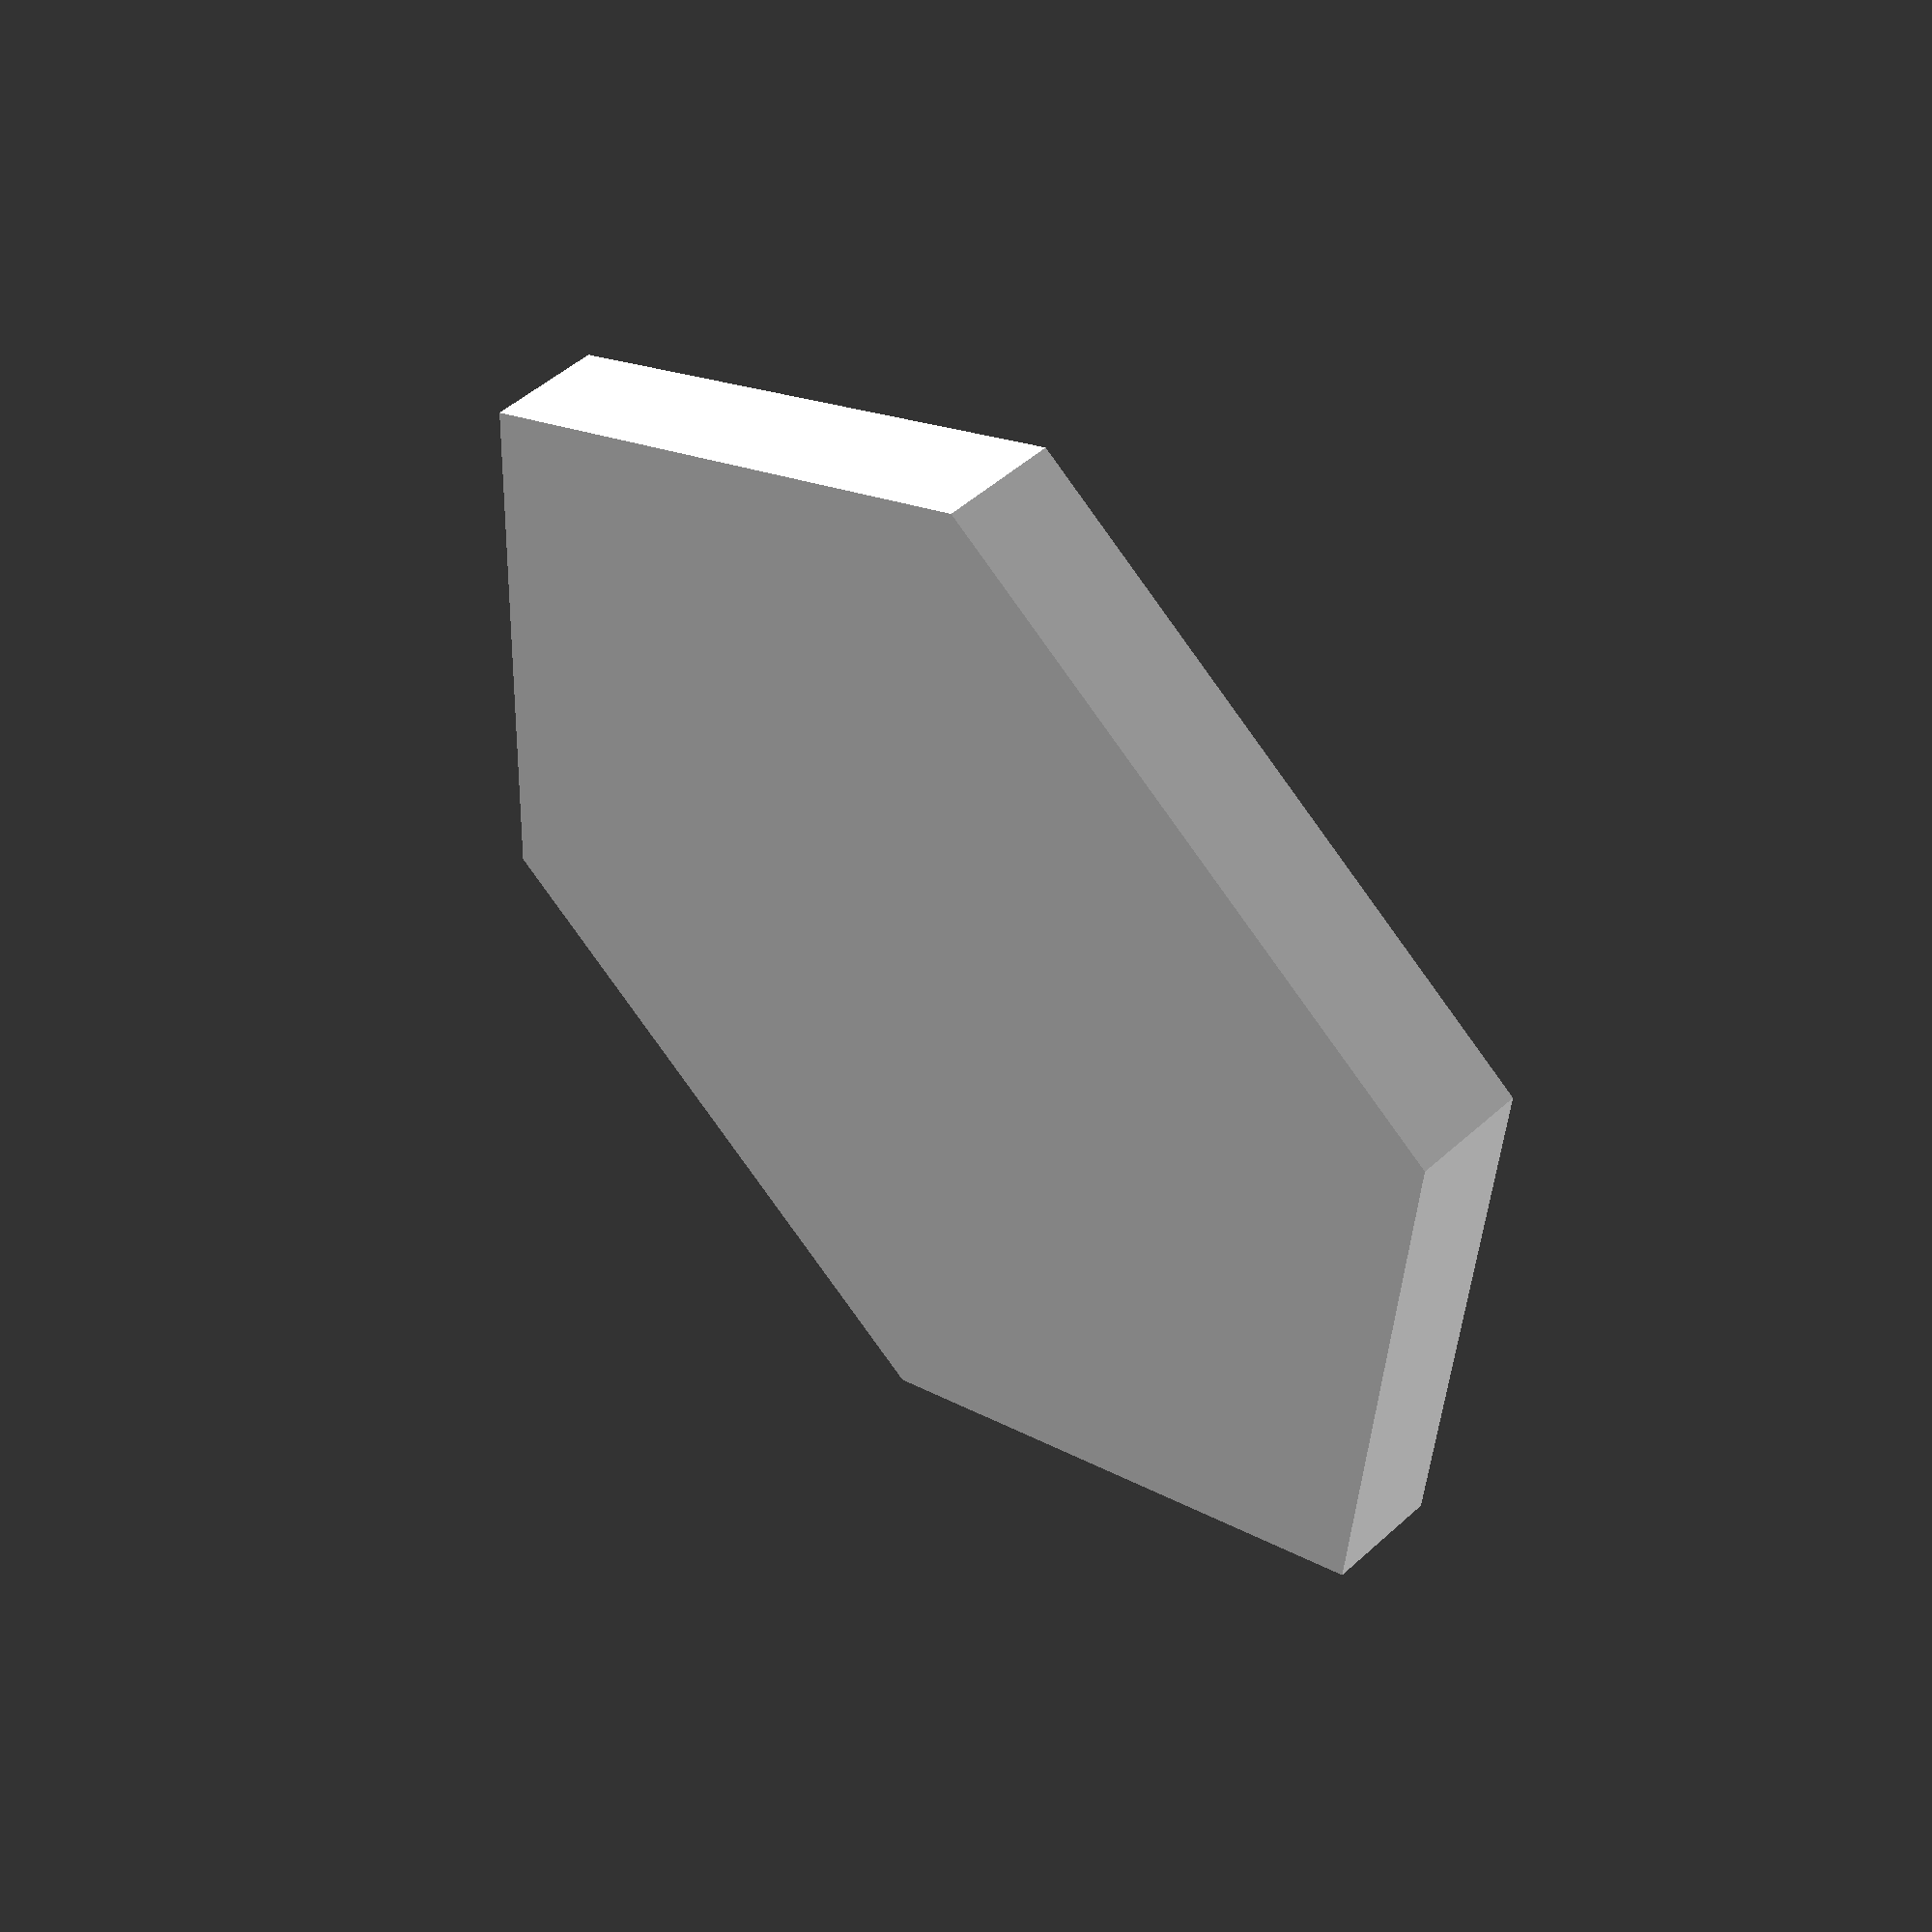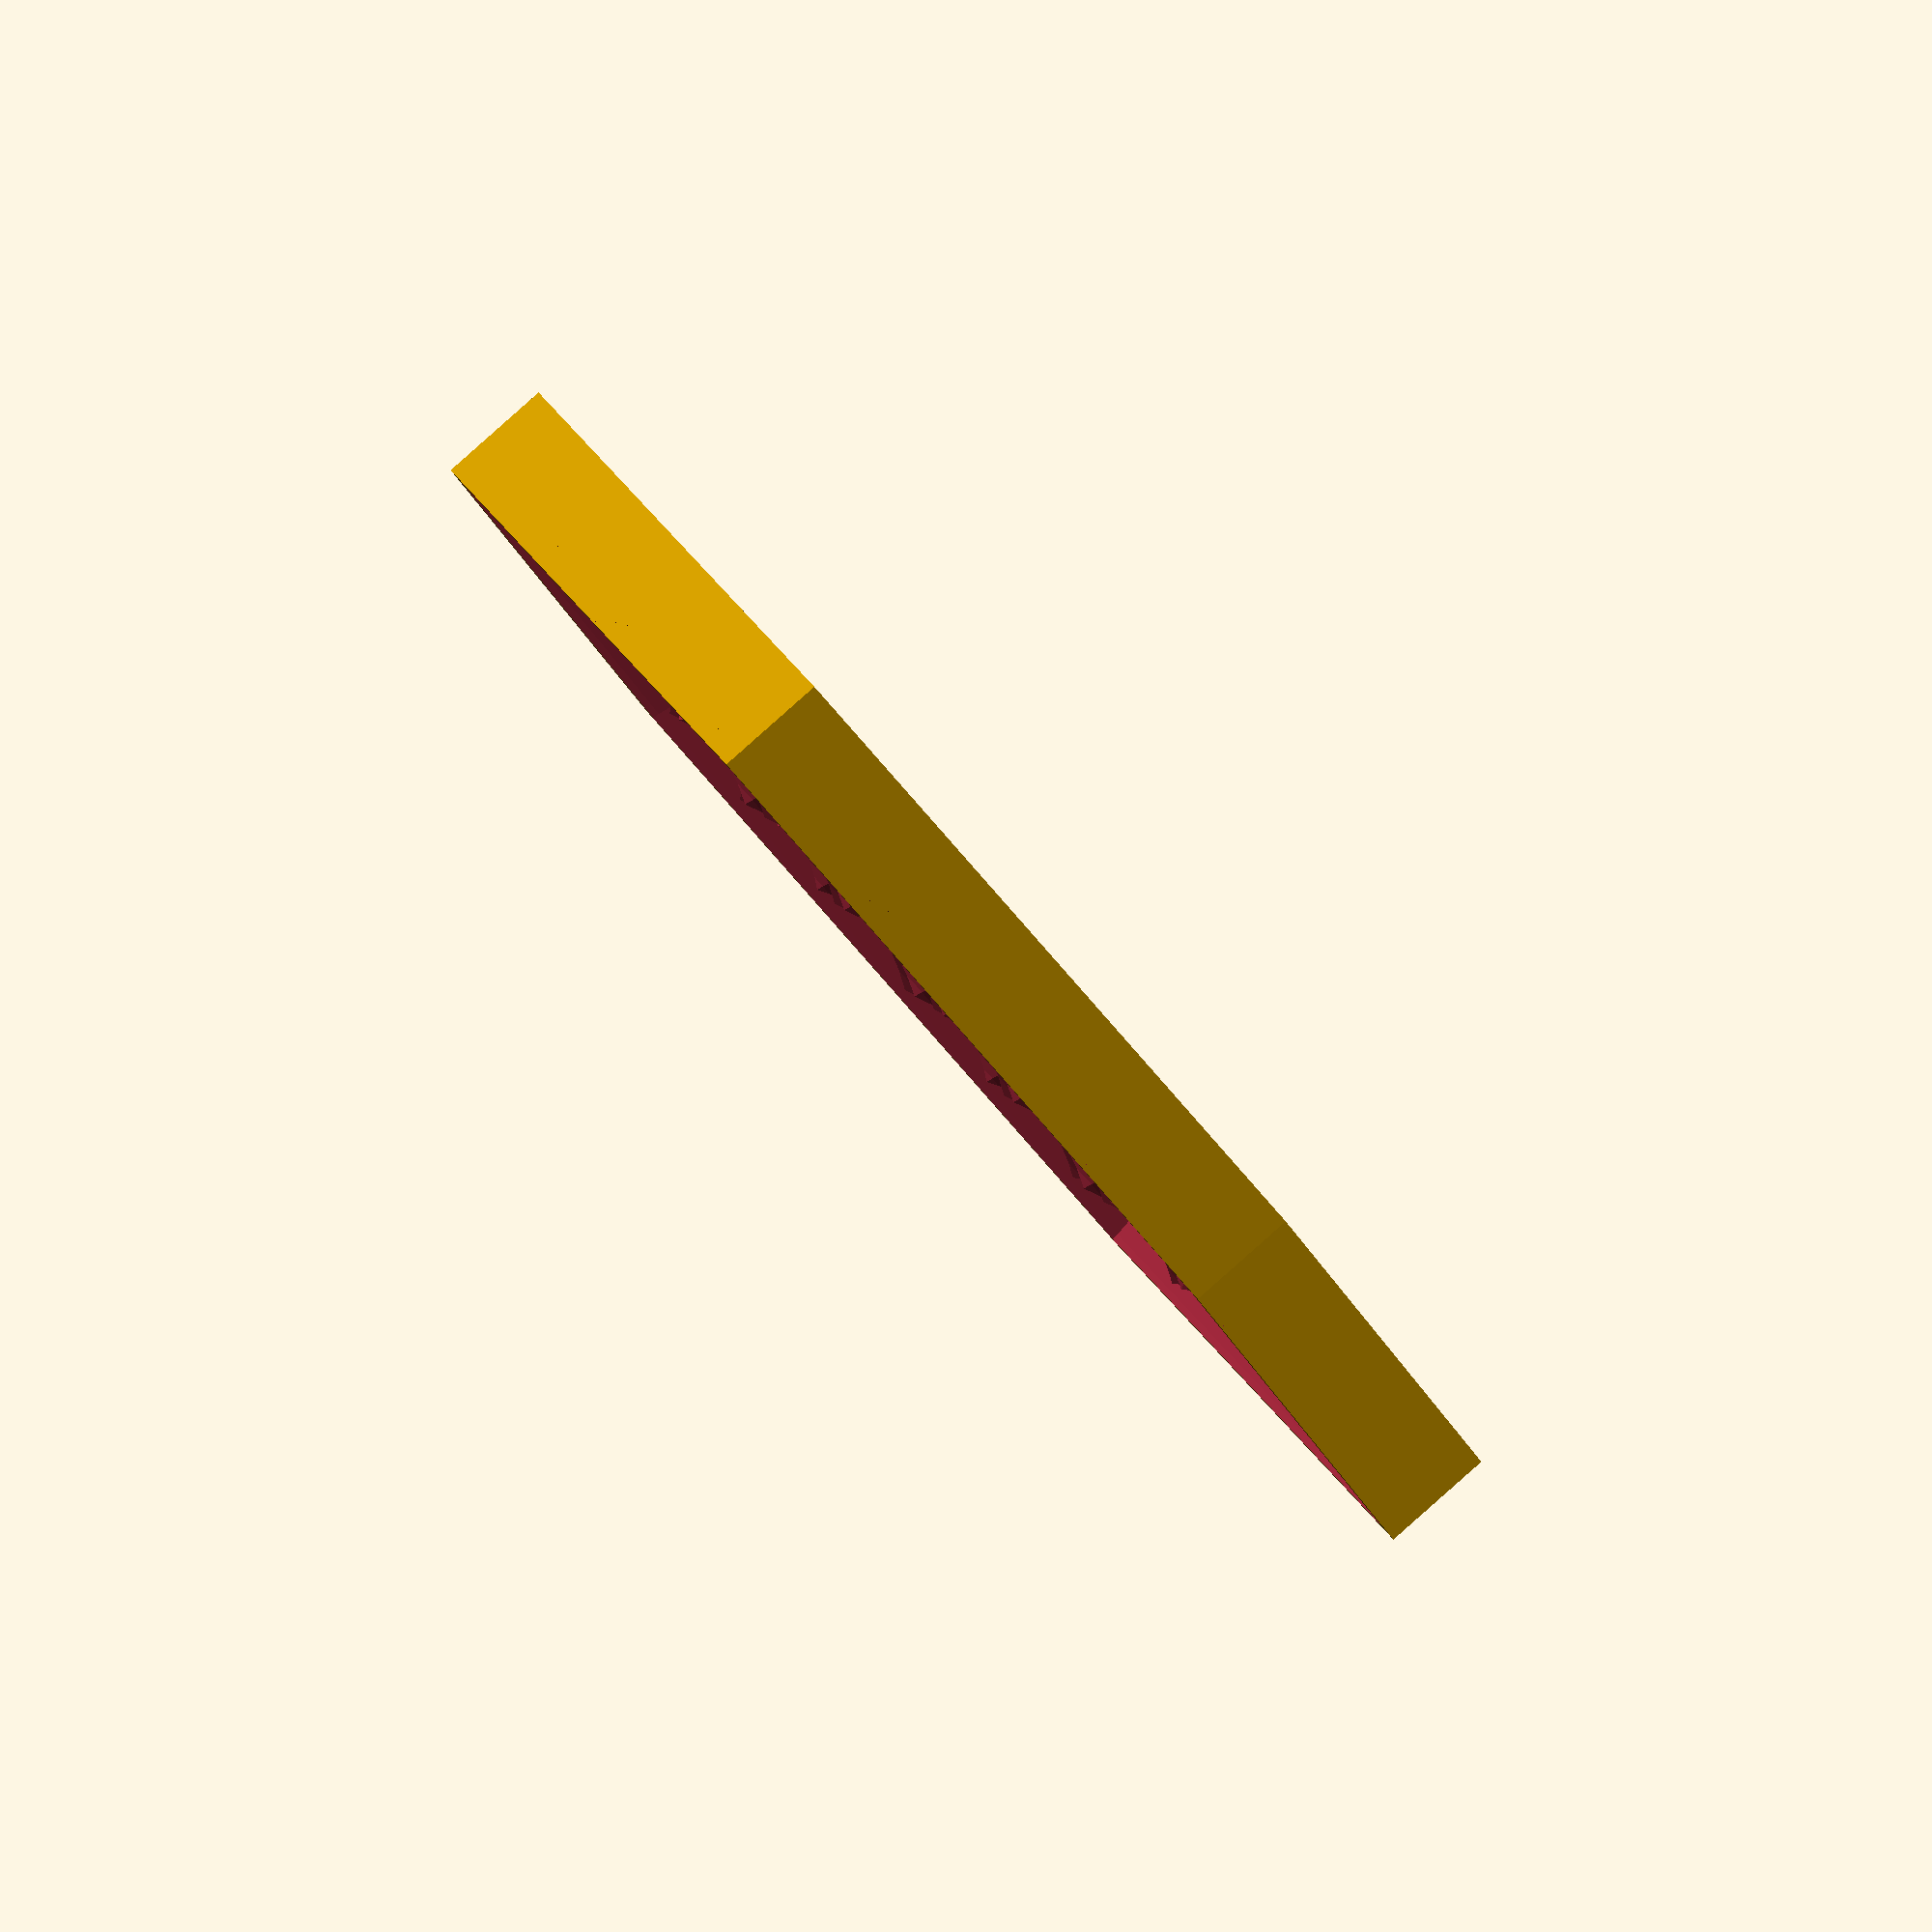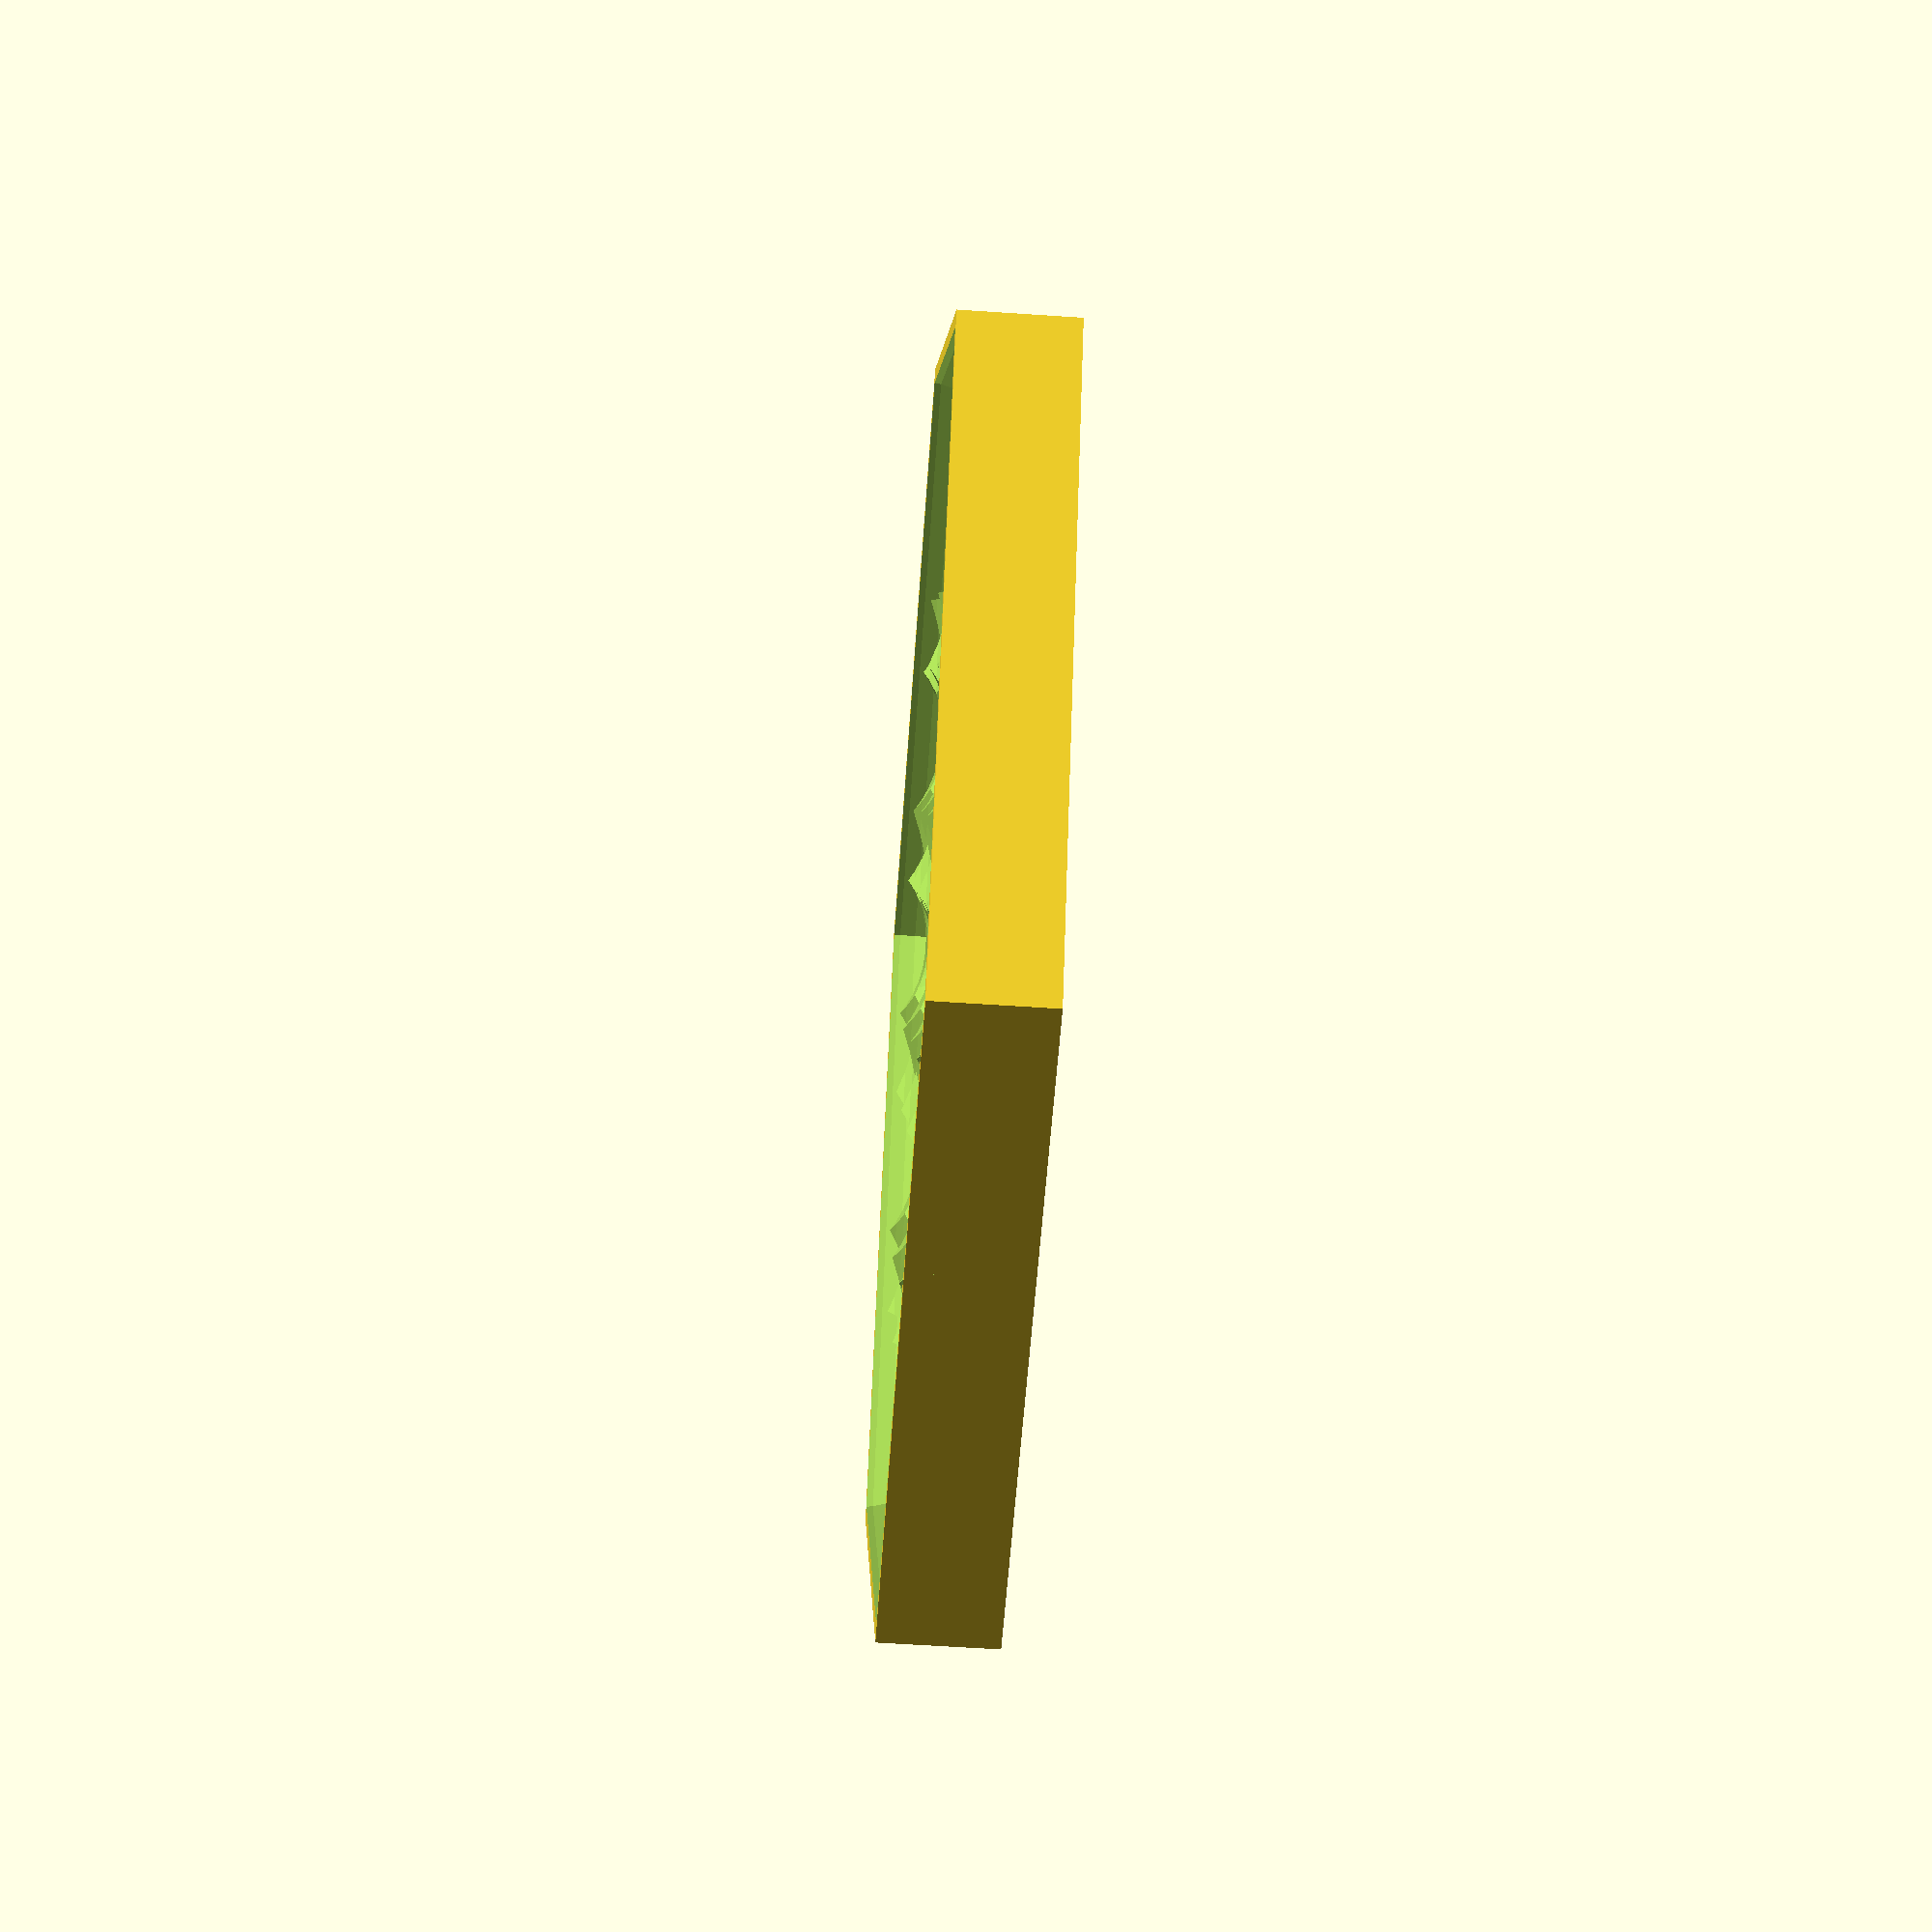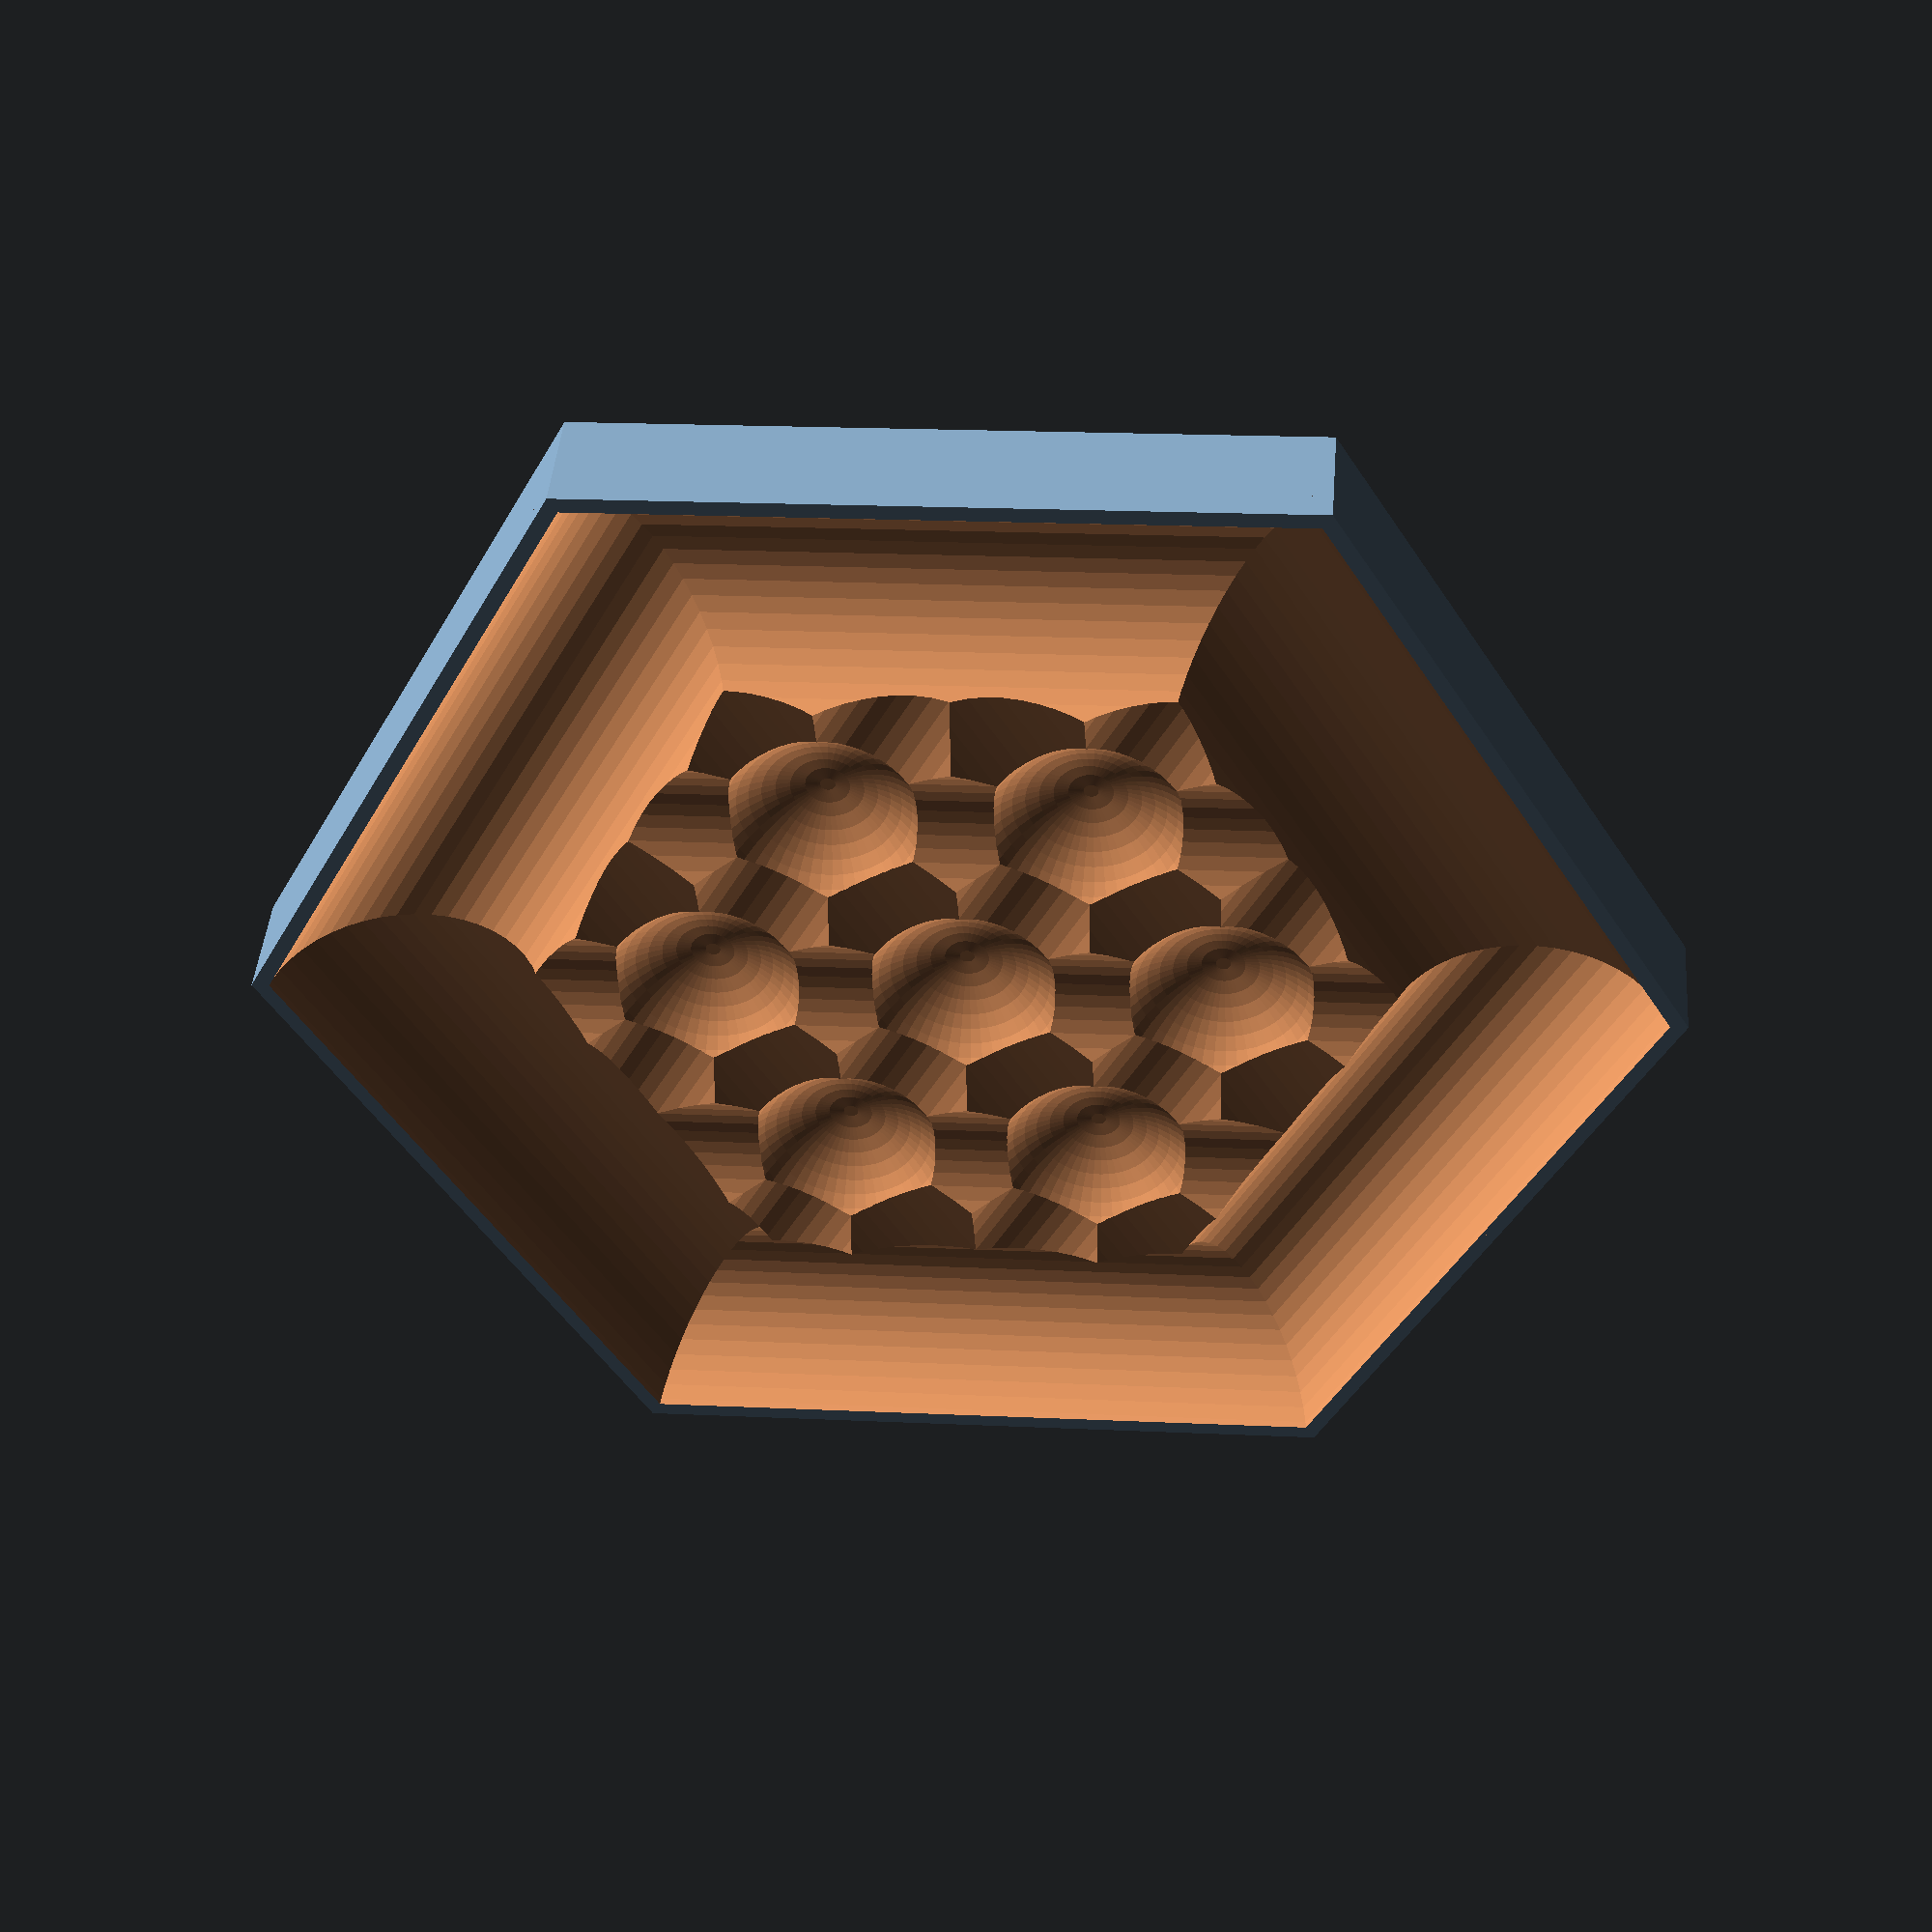
<openscad>
// All dimensions are mm, unless otherwise noted

fn=50;
$fn=fn;
boardThickness = 8;
boardSize = 3; // diameter, measured in marbles. Must be odd.
marbleD = 16;
marbleSpacing = 1.5;
pocketIndent = 5;
channelIndent = 2; // should be < pocketIndent
gutterMargin = 6;
gutterDiameter = 1.2 * marbleD;
gutterIndent = gutterDiameter * 0.4; // should be > channelIndent
margin=-2;

boardDiameter = boardSize * (marbleD + marbleSpacing) - marbleSpacing; // without gutter & margin
totalBoardDiameter = boardDiameter + (gutterDiameter + gutterMargin + margin) * 2;

module pocket() {
    translate([0, 0, -pocketIndent]) sphere(d=marbleD);
}

module channel(length) {
    translate([0, 0, -channelIndent]) rotate([-90, 0, 0]) {
        cylinder(d=marbleD, h=length, center=true);
    }
}

function gridOffset(idx) = (marbleD + marbleSpacing) * (idx - (boardSize - 1) / 2);

module gridStrip() {
    for(col = [0: boardSize - 1]) {
        translate([gridOffset(col), 0, 0]) rotate(30)
            children();
    }
}

module pockets() {
    gridStrip() {
        for (row = [0: boardSize - 1]) {
            translate([0, gridOffset(row), 0])
                pocket();
        }
    }
}

module channels() {
    gridStrip() {
        channel(boardDiameter * 2);
    }
}

difference() {
    translate([0, 0, boardThickness/2])
        cylinder(d=totalBoardDiameter, h=boardThickness, $fn=6, center=true);
    translate([0, 0, boardThickness + marbleD / 2]) {
        intersection() {
            cylinder(d=boardDiameter, h=100, $fn=6, center=true);
            pockets();
        }
        intersection() {
            cylinder(d=boardDiameter + gutterMargin * 2, h=100, $fn=6, center=true);
            for(angle = [0, 60, 120]) {
                rotate(angle) channels();
            }
        }
    }

    translate([0, 0, boardThickness + gutterDiameter/2 - gutterIndent]) {
        rotate_extrude($fn=6) {
            translate([(boardDiameter + gutterMargin + gutterDiameter) / 2, 0])
                circle(d=gutterDiameter, $fn=fn);
        }
    }
}

</openscad>
<views>
elev=129.2 azim=266.7 roll=314.5 proj=p view=wireframe
elev=91.7 azim=125.6 roll=131.5 proj=o view=solid
elev=58.6 azim=1.2 roll=86.0 proj=p view=solid
elev=137.2 azim=58.0 roll=175.4 proj=p view=solid
</views>
